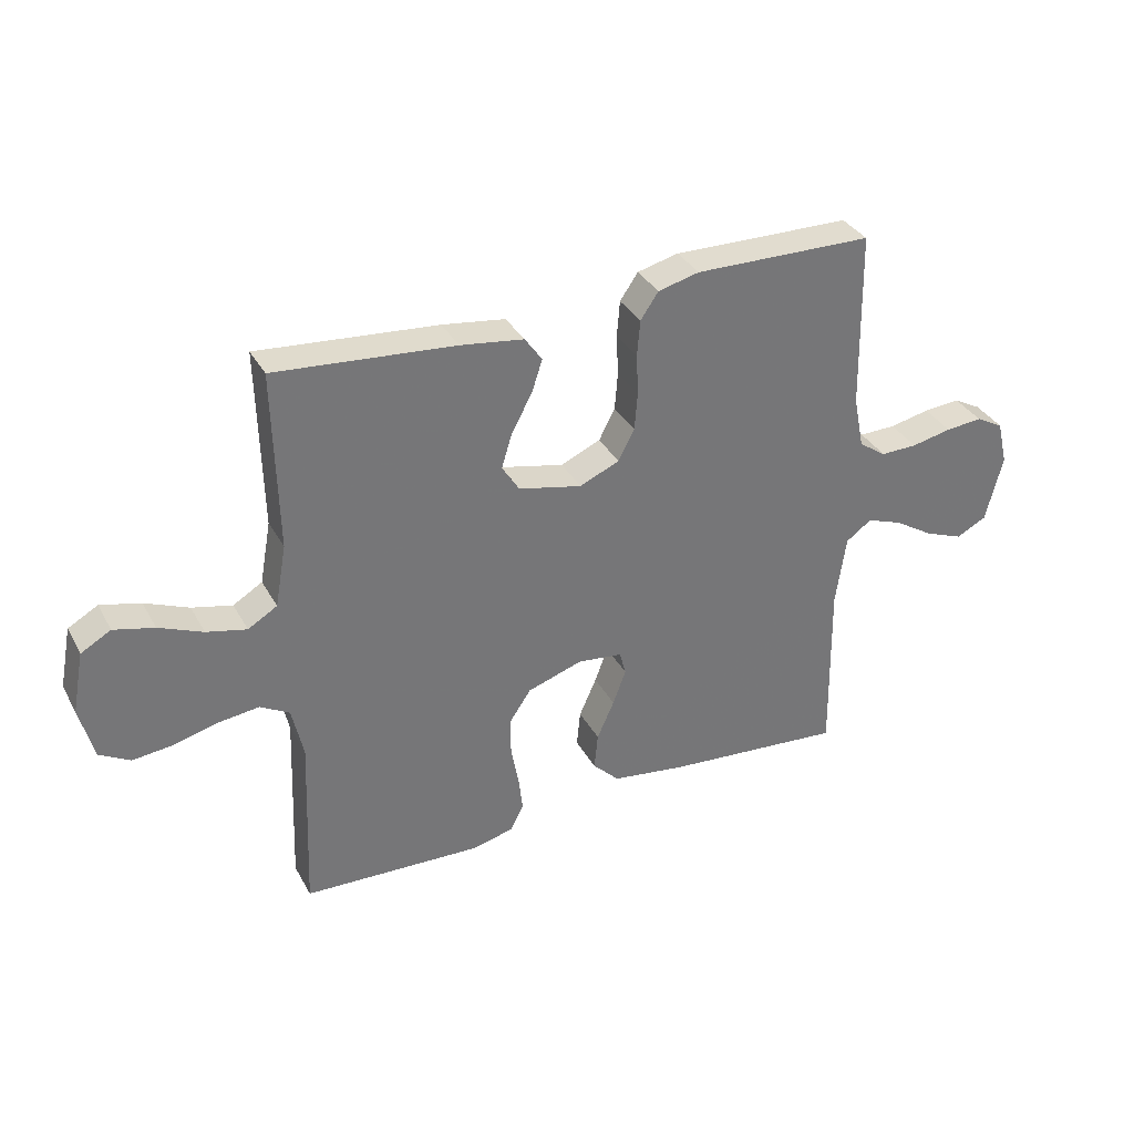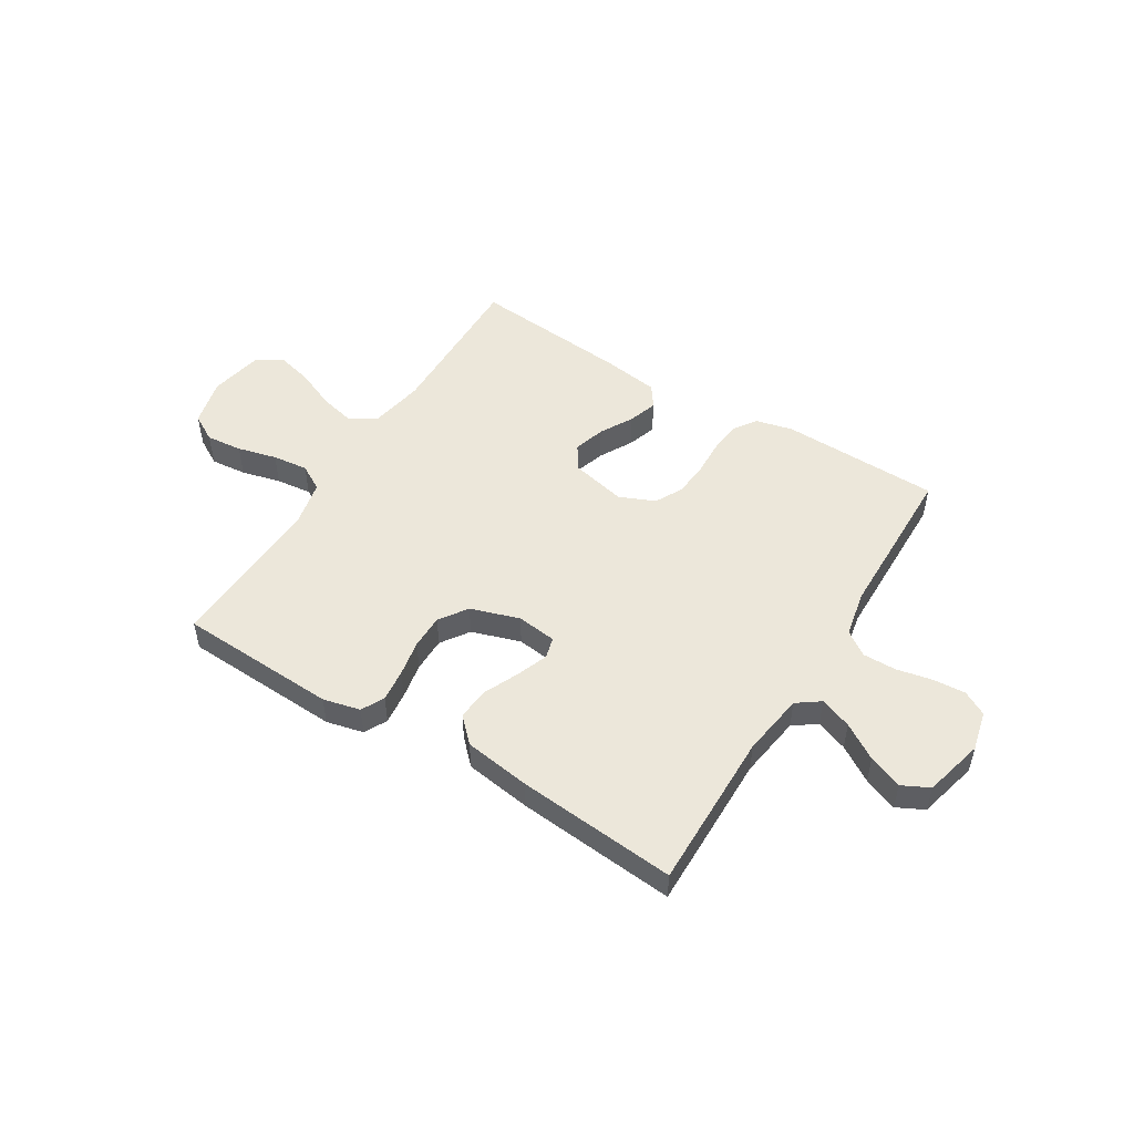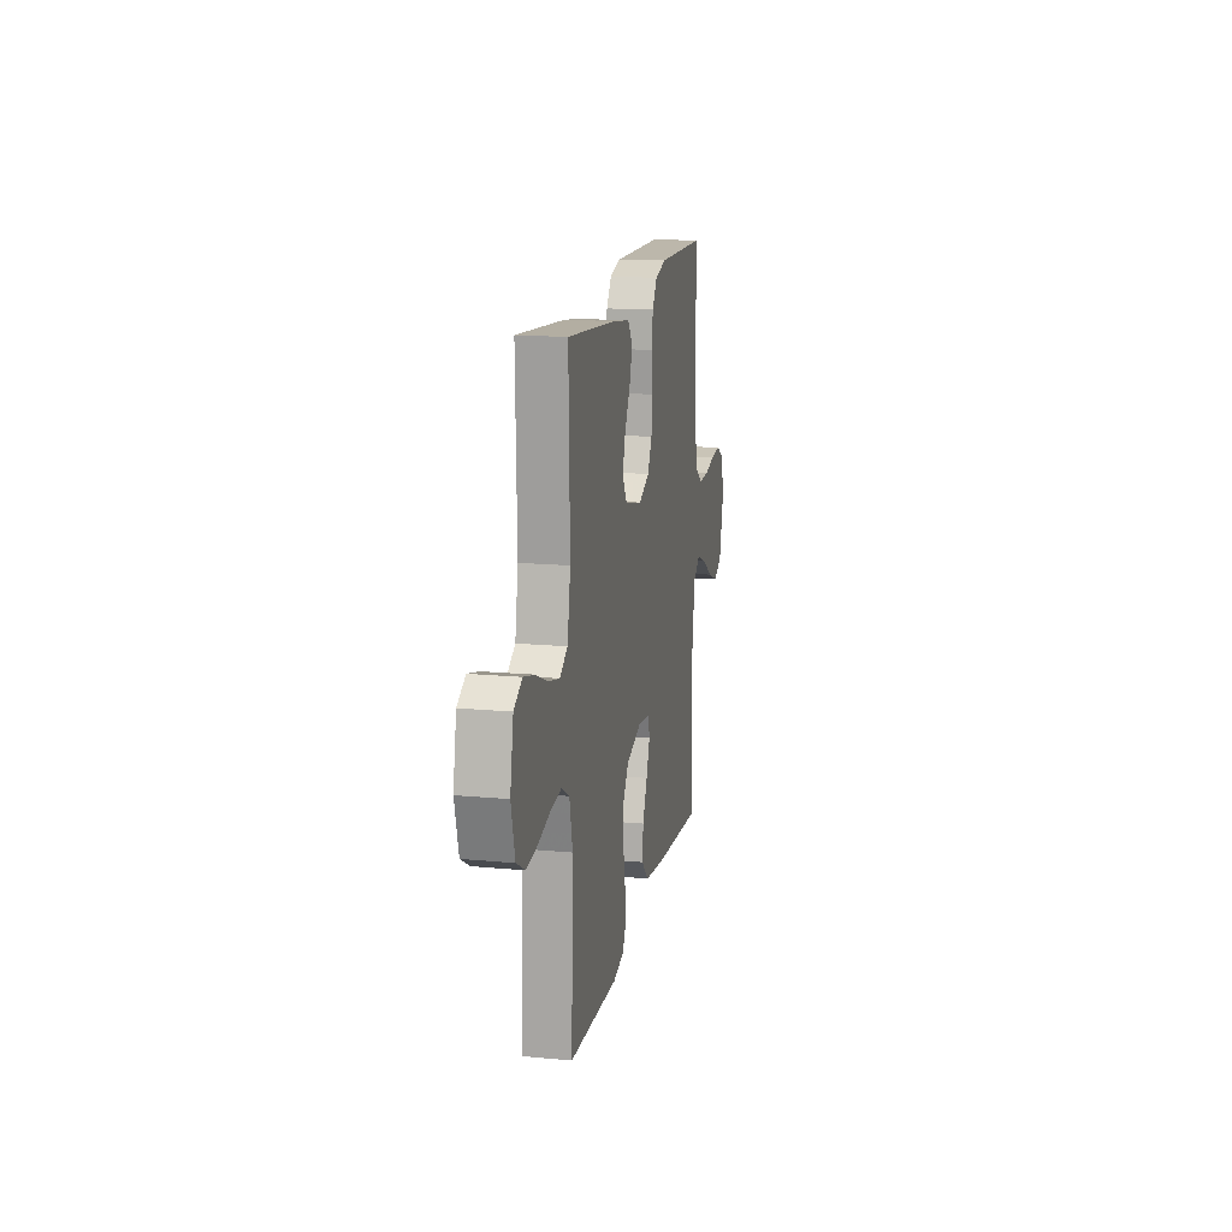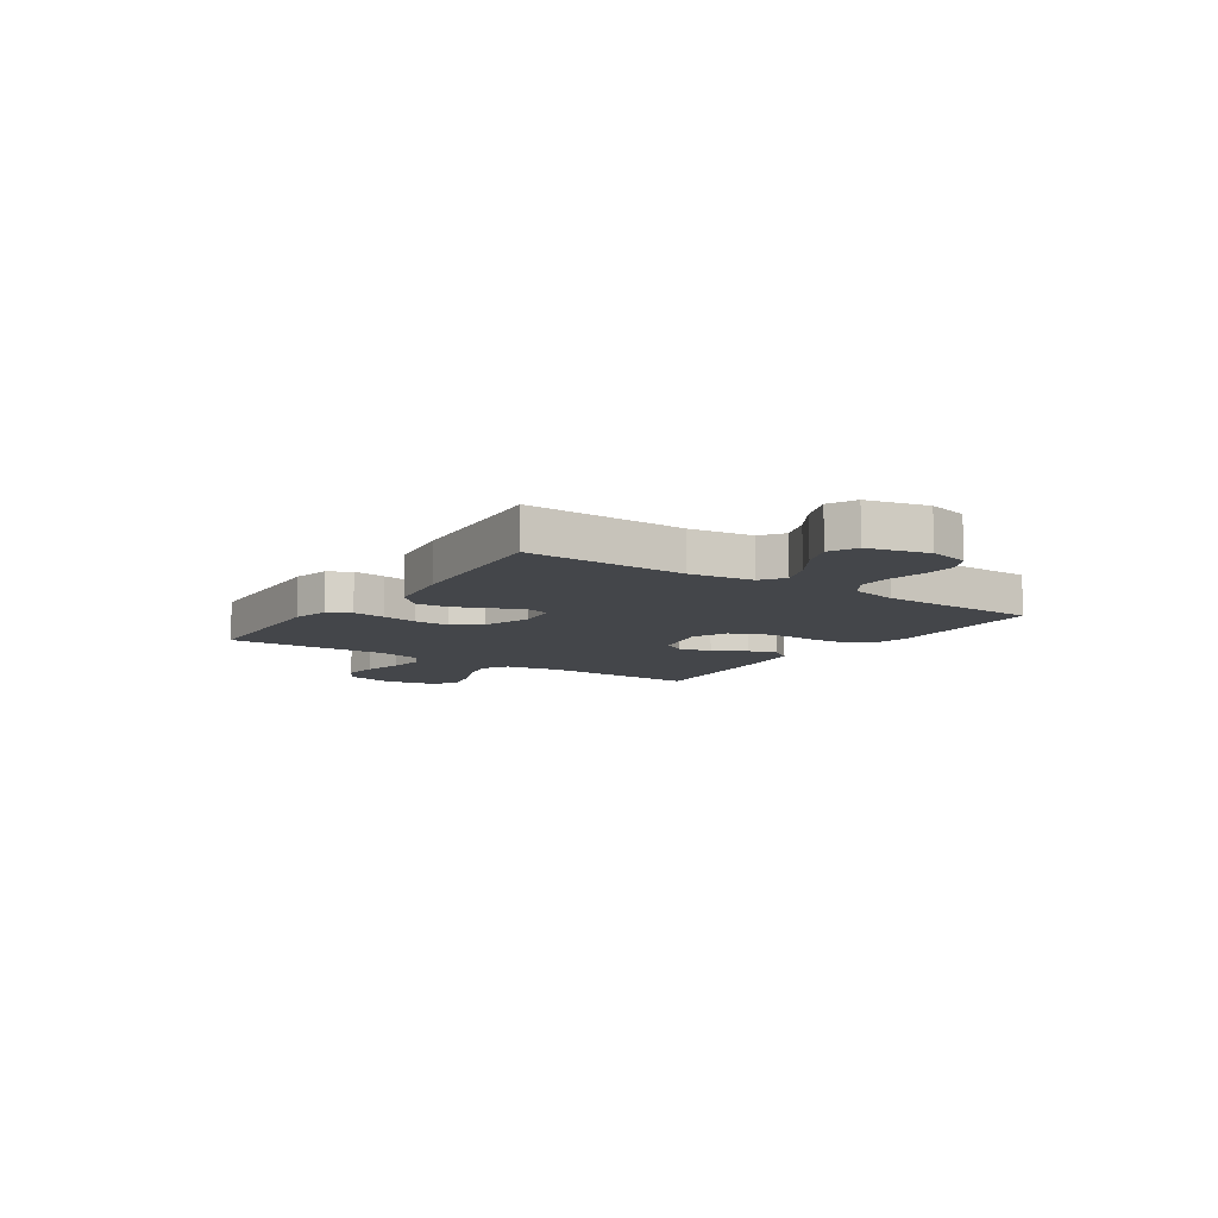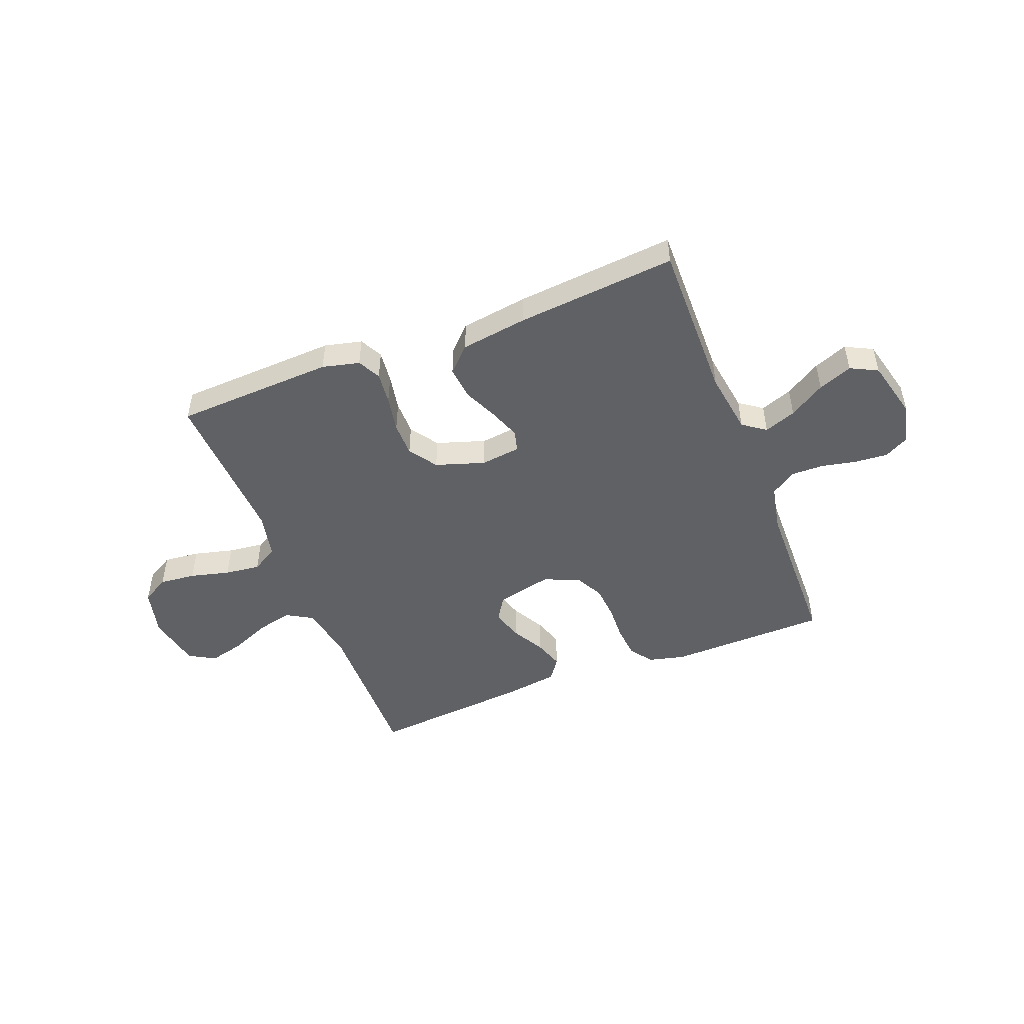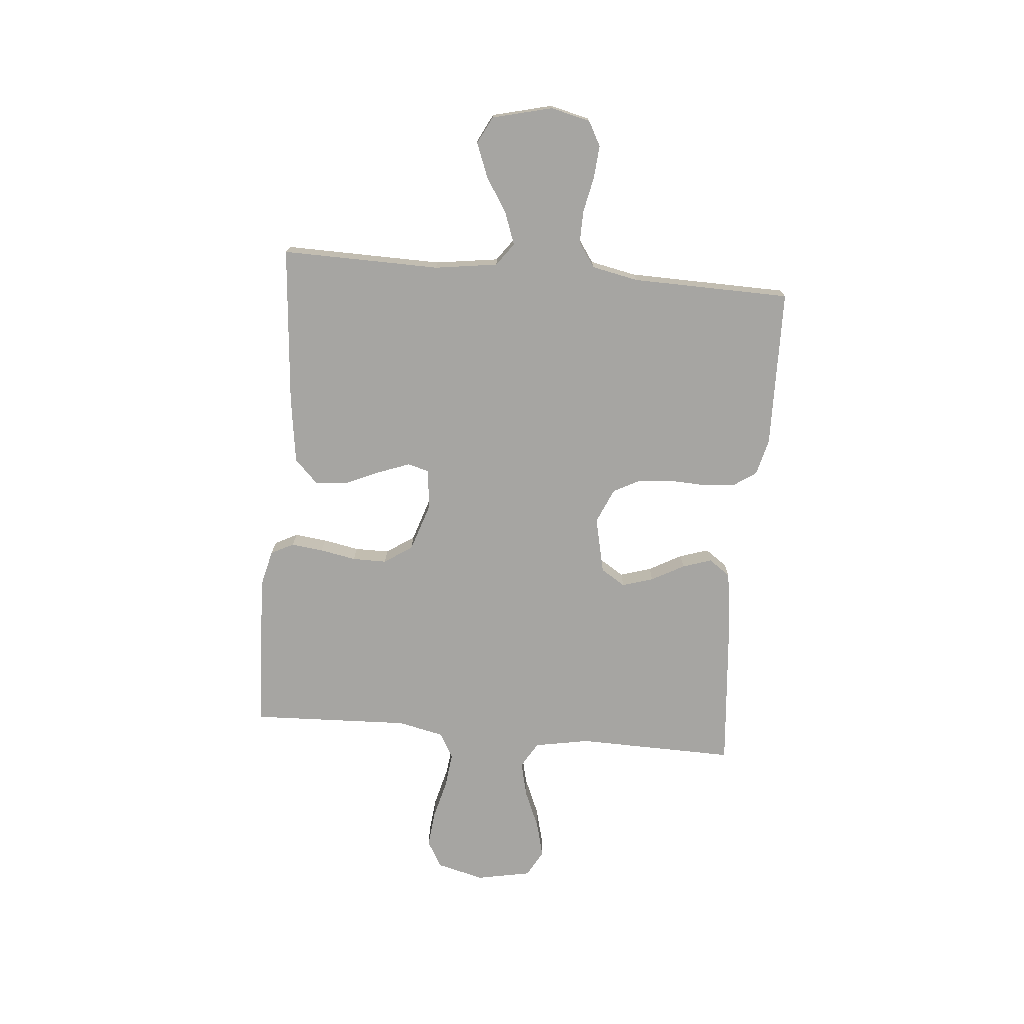
<metadata>
{"format":"obj","ext":"obj","renderer":"f3d","projection":"perspective","resolution":1024,"background":"white","views":[{"elev":34.6,"azim":154.6,"up":"+Z"},{"elev":50.7,"azim":-148.2,"up":"+Y"},{"elev":15.6,"azim":101.1,"up":"+Z"},{"elev":-9.6,"azim":-124.0,"up":"+Y"},{"elev":-48.6,"azim":-158.6,"up":"+Y"},{"elev":-73.7,"azim":-95.1,"up":"+Y"}]}
</metadata>
<code>
v 0.5 0.07 0.5
v 0.494 0.07 0.2
v 0.513 0.07 0.096
v 0.562 0.07 0.067
v 0.629 0.07 0.083
v 0.702 0.07 0.114
v 0.769 0.07 0.131
v 0.819 0.07 0.103
v 0.839 0.07 0
v 0.816 0.07 -0.09
v 0.765 0.07 -0.119
v 0.697 0.07 -0.112
v 0.623 0.07 -0.093
v 0.556 0.07 -0.085
v 0.507 0.07 -0.113
v 0.488 0.07 -0.2
v 0.5 0.07 -0.5
v 0.2 0.07 -0.513
v 0.13 0.07 -0.496
v 0.108 0.07 -0.453
v 0.115 0.07 -0.392
v 0.128 0.07 -0.324
v 0.128 0.07 -0.259
v 0.092 0.07 -0.206
v 0 0.07 -0.176
v -0.075 0.07 -0.185
v -0.086 0.07 -0.225
v -0.064 0.07 -0.284
v -0.035 0.07 -0.349
v -0.029 0.07 -0.411
v -0.074 0.07 -0.456
v -0.2 0.07 -0.474
v -0.5 0.07 -0.5
v -0.495 0.07 -0.2
v -0.512 0.07 -0.081
v -0.555 0.07 -0.05
v -0.615 0.07 -0.072
v -0.682 0.07 -0.114
v -0.746 0.07 -0.139
v -0.797 0.07 -0.113
v -0.825 0.07 0
v -0.807 0.07 0.075
v -0.761 0.07 0.1
v -0.699 0.07 0.095
v -0.632 0.07 0.081
v -0.57 0.07 0.08
v -0.524 0.07 0.112
v -0.506 0.07 0.2
v -0.5 0.07 0.5
v -0.2 0.07 0.506
v -0.131 0.07 0.489
v -0.101 0.07 0.445
v -0.096 0.07 0.385
v -0.099 0.07 0.317
v -0.094 0.07 0.253
v -0.067 0.07 0.201
v 0 0.07 0.172
v 0.106 0.07 0.196
v 0.135 0.07 0.242
v 0.117 0.07 0.301
v 0.083 0.07 0.363
v 0.065 0.07 0.418
v 0.094 0.07 0.459
v 0.2 0.07 0.474
v 0.5 0 0.5
v 0.494 0 0.2
v 0.513 0 0.096
v 0.562 0 0.067
v 0.629 0 0.083
v 0.702 0 0.114
v 0.769 0 0.131
v 0.819 0 0.103
v 0.839 0 0
v 0.816 0 -0.09
v 0.765 0 -0.119
v 0.697 0 -0.112
v 0.623 0 -0.093
v 0.556 0 -0.085
v 0.507 0 -0.113
v 0.488 0 -0.2
v 0.5 0 -0.5
v 0.2 0 -0.513
v 0.13 0 -0.496
v 0.108 0 -0.453
v 0.115 0 -0.392
v 0.128 0 -0.324
v 0.128 0 -0.259
v 0.092 0 -0.206
v 0 0 -0.176
v -0.075 0 -0.185
v -0.086 0 -0.225
v -0.064 0 -0.284
v -0.035 0 -0.349
v -0.029 0 -0.411
v -0.074 0 -0.456
v -0.2 0 -0.474
v -0.5 0 -0.5
v -0.495 0 -0.2
v -0.512 0 -0.081
v -0.555 0 -0.05
v -0.615 0 -0.072
v -0.682 0 -0.114
v -0.746 0 -0.139
v -0.797 0 -0.113
v -0.825 0 0
v -0.807 0 0.075
v -0.761 0 0.1
v -0.699 0 0.095
v -0.632 0 0.081
v -0.57 0 0.08
v -0.524 0 0.112
v -0.506 0 0.2
v -0.5 0 0.5
v -0.2 0 0.506
v -0.131 0 0.489
v -0.101 0 0.445
v -0.096 0 0.385
v -0.099 0 0.317
v -0.094 0 0.253
v -0.067 0 0.201
v 0 0 0.172
v 0.106 0 0.196
v 0.135 0 0.242
v 0.117 0 0.301
v 0.083 0 0.363
v 0.065 0 0.418
v 0.094 0 0.459
v 0.2 0 0.474
f 64 1 2
f 63 64 2
f 62 63 2
f 61 62 2
f 60 61 2
f 59 60 2 3
f 58 59 3 4
f 57 58 4
f 52 53 54
f 51 52 54
f 50 51 54
f 49 50 54
f 48 49 54
f 47 48 54 55
f 46 47 55 56
f 43 44 45
f 42 43 45
f 41 42 45
f 40 41 45
f 39 40 45
f 38 39 45
f 37 38 45
f 36 37 45 46
f 46 56 57
f 36 46 57
f 35 36 57
f 32 33 34
f 31 32 34
f 30 31 34
f 29 30 34
f 28 29 34
f 27 28 34 35
f 20 21 22
f 19 20 22
f 18 19 22
f 17 18 22
f 16 17 22
f 15 16 22 23
f 14 15 23 24
f 11 12 13
f 10 11 13
f 9 10 13
f 8 9 13
f 7 8 13
f 6 7 13
f 5 6 13
f 4 5 13 14
f 14 24 25
f 4 14 25
f 57 4 25
f 26 27 35 57
f 25 26 57
f 66 65 128
f 66 128 127
f 66 127 126
f 66 126 125
f 66 125 124
f 67 66 124 123
f 68 67 123 122
f 68 122 121
f 118 117 116
f 118 116 115
f 118 115 114
f 118 114 113
f 118 113 112
f 119 118 112 111
f 120 119 111 110
f 109 108 107
f 109 107 106
f 109 106 105
f 109 105 104
f 109 104 103
f 109 103 102
f 109 102 101
f 110 109 101 100
f 121 120 110
f 121 110 100
f 121 100 99
f 98 97 96
f 98 96 95
f 98 95 94
f 98 94 93
f 98 93 92
f 99 98 92 91
f 86 85 84
f 86 84 83
f 86 83 82
f 86 82 81
f 86 81 80
f 87 86 80 79
f 88 87 79 78
f 77 76 75
f 77 75 74
f 77 74 73
f 77 73 72
f 77 72 71
f 77 71 70
f 77 70 69
f 78 77 69 68
f 89 88 78
f 89 78 68
f 89 68 121
f 121 99 91 90
f 121 90 89
f 1 65 66 2
f 2 66 67 3
f 3 67 68 4
f 4 68 69 5
f 5 69 70 6
f 6 70 71 7
f 7 71 72 8
f 8 72 73 9
f 9 73 74 10
f 10 74 75 11
f 11 75 76 12
f 12 76 77 13
f 13 77 78 14
f 14 78 79 15
f 15 79 80 16
f 16 80 81 17
f 17 81 82 18
f 18 82 83 19
f 19 83 84 20
f 20 84 85 21
f 21 85 86 22
f 22 86 87 23
f 23 87 88 24
f 24 88 89 25
f 25 89 90 26
f 26 90 91 27
f 27 91 92 28
f 28 92 93 29
f 29 93 94 30
f 30 94 95 31
f 31 95 96 32
f 32 96 97 33
f 33 97 98 34
f 34 98 99 35
f 35 99 100 36
f 36 100 101 37
f 37 101 102 38
f 38 102 103 39
f 39 103 104 40
f 40 104 105 41
f 41 105 106 42
f 42 106 107 43
f 43 107 108 44
f 44 108 109 45
f 45 109 110 46
f 46 110 111 47
f 47 111 112 48
f 48 112 113 49
f 49 113 114 50
f 50 114 115 51
f 51 115 116 52
f 52 116 117 53
f 53 117 118 54
f 54 118 119 55
f 55 119 120 56
f 56 120 121 57
f 57 121 122 58
f 58 122 123 59
f 59 123 124 60
f 60 124 125 61
f 61 125 126 62
f 62 126 127 63
f 63 127 128 64
f 64 128 65 1

</code>
